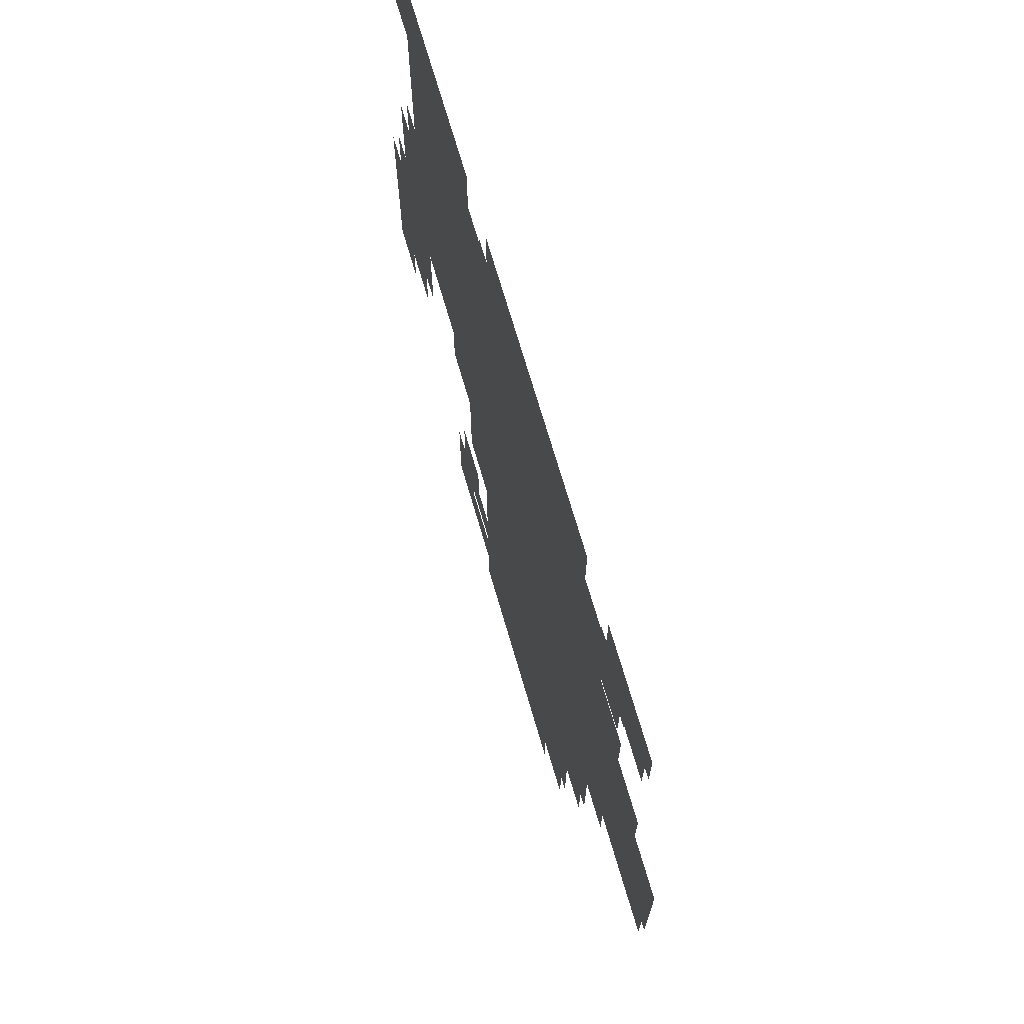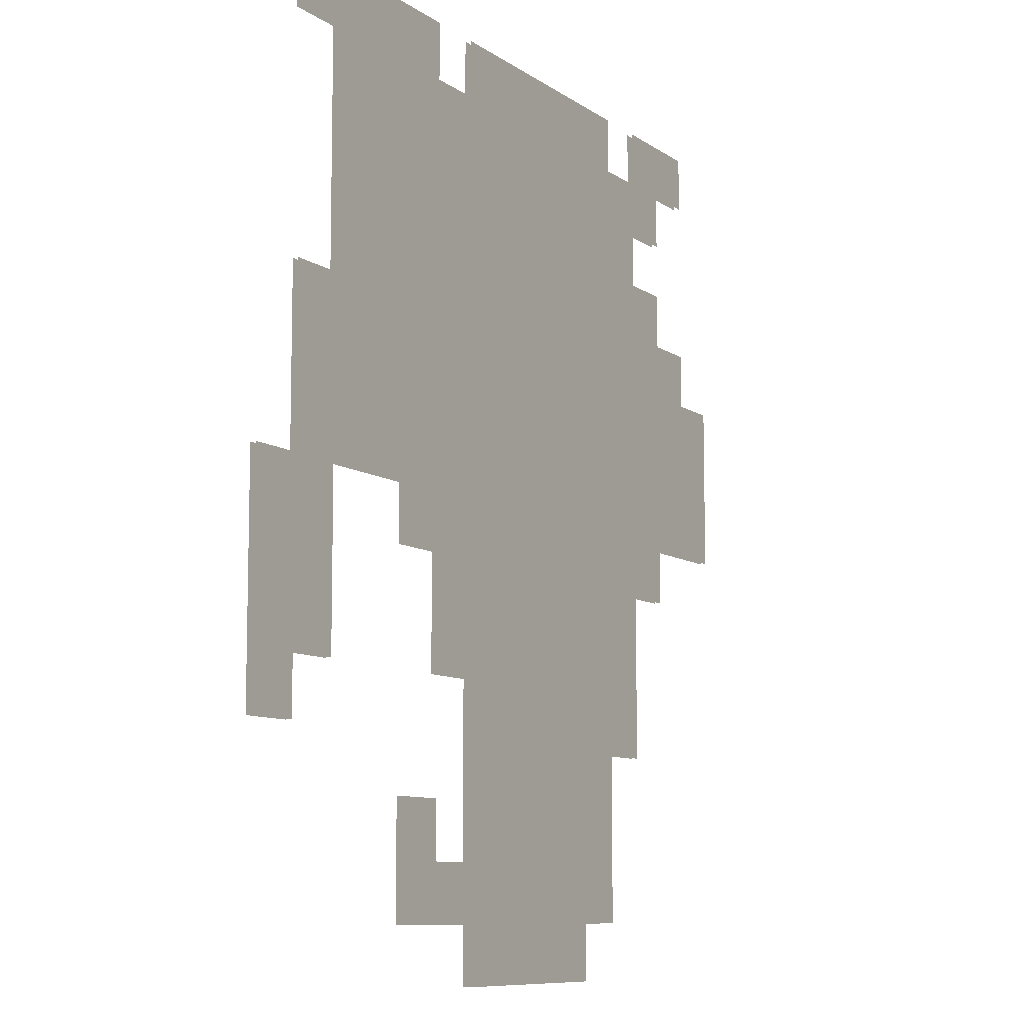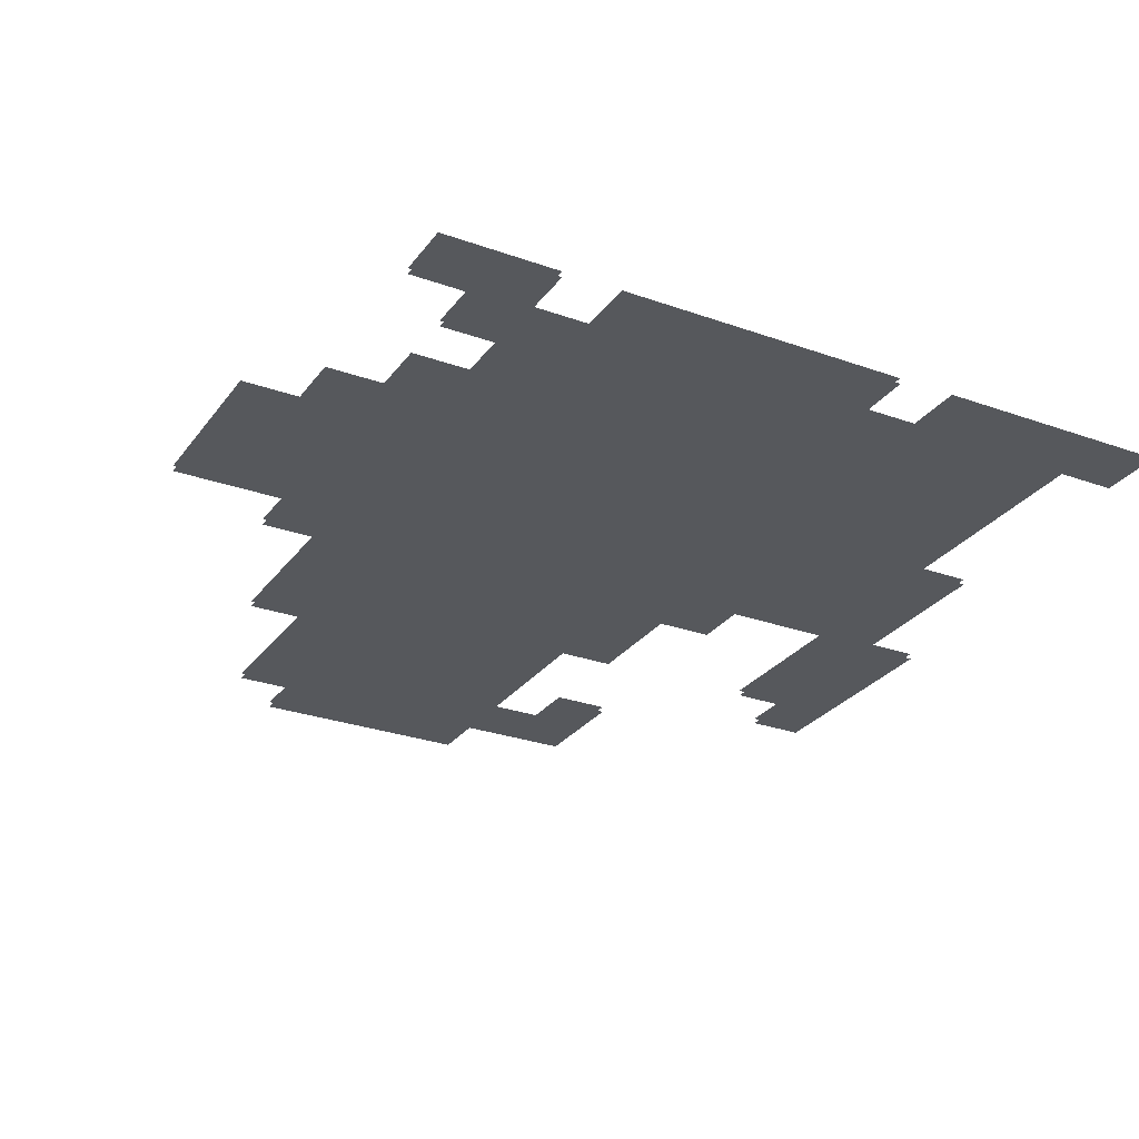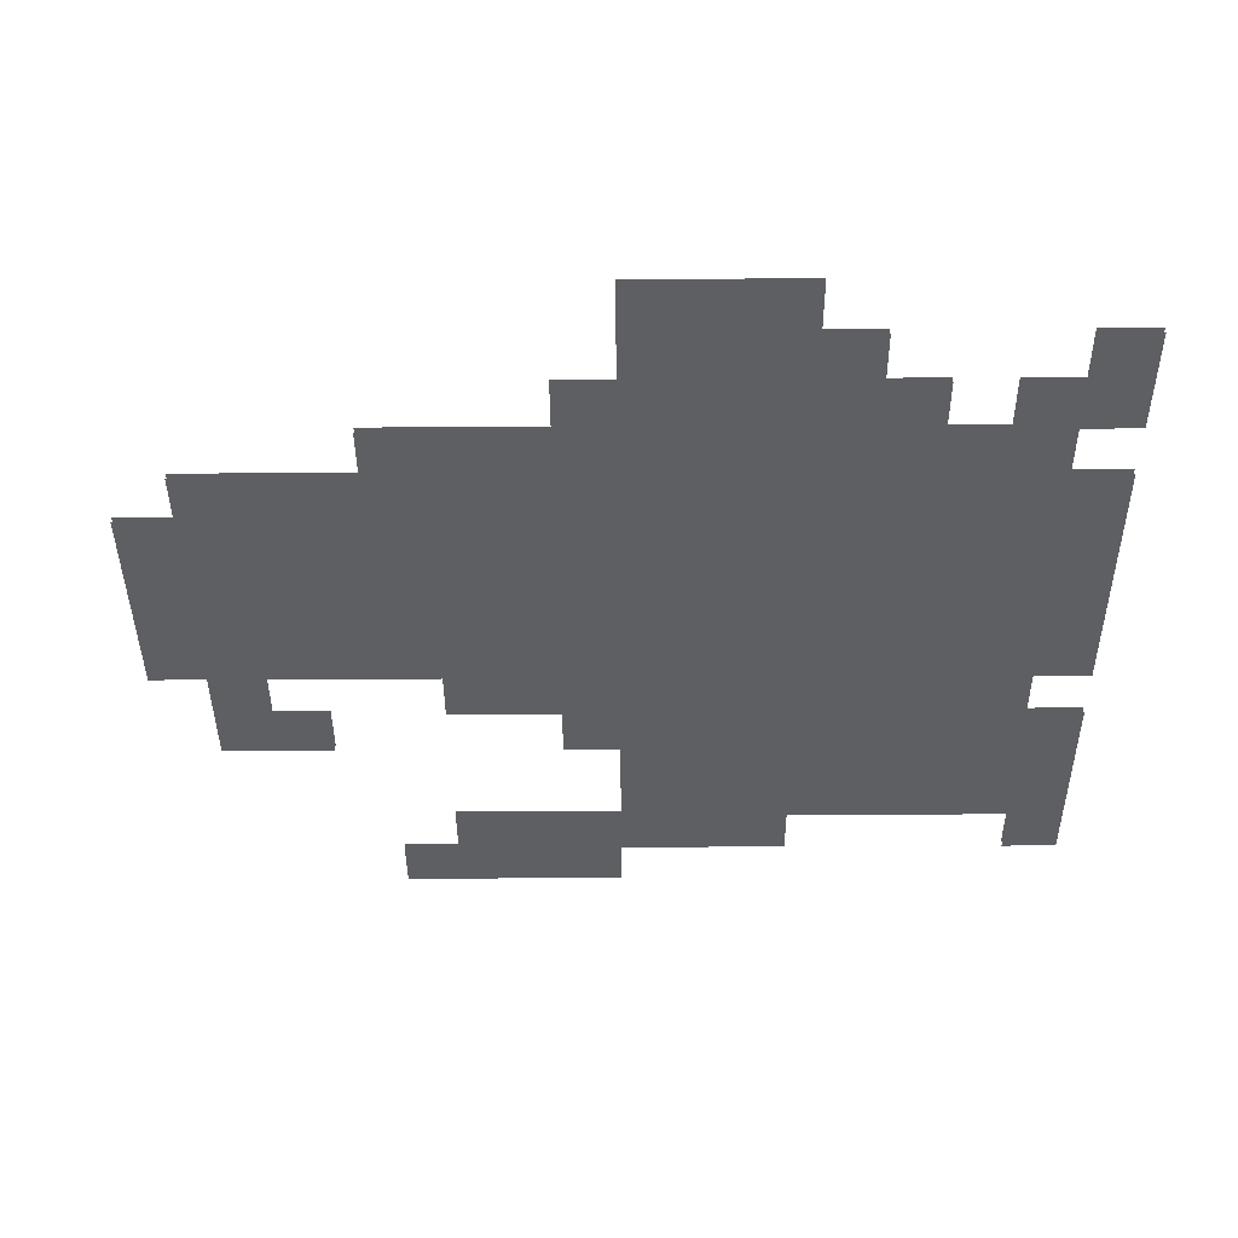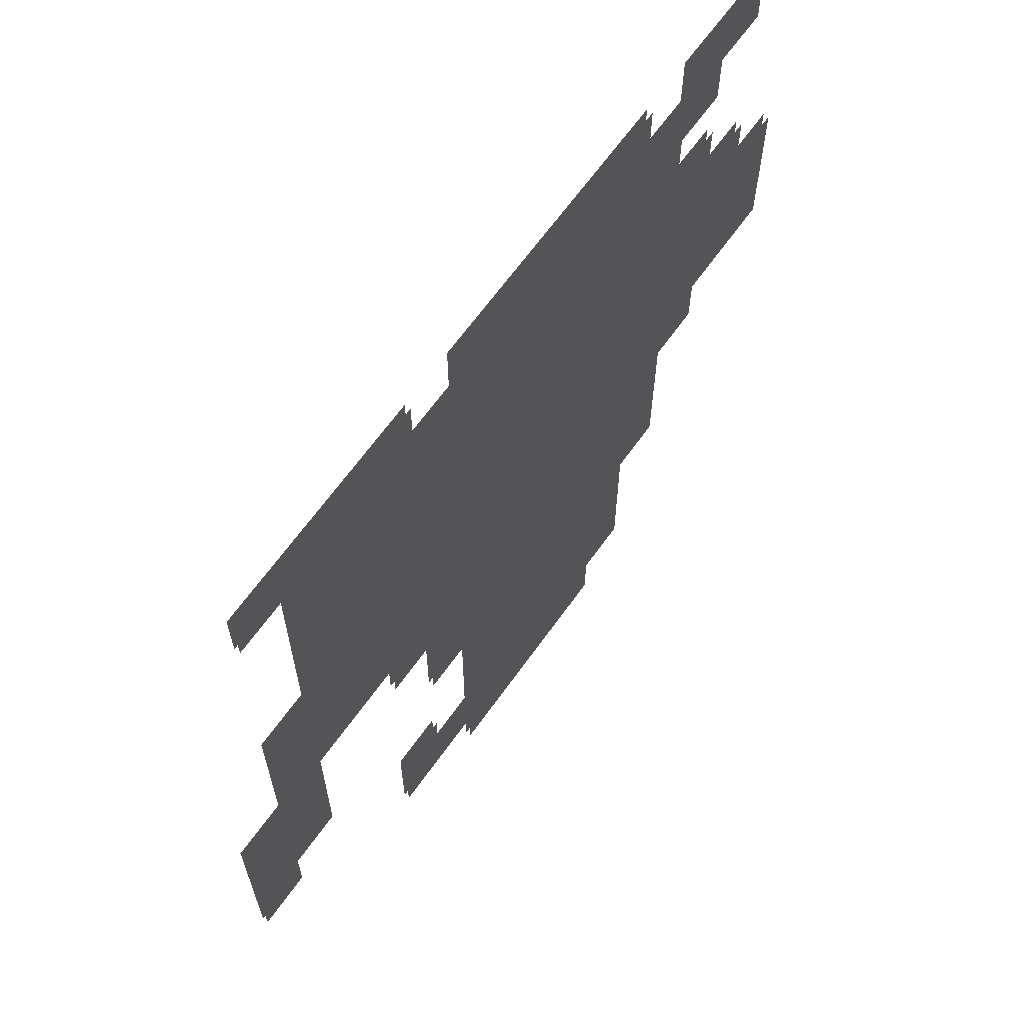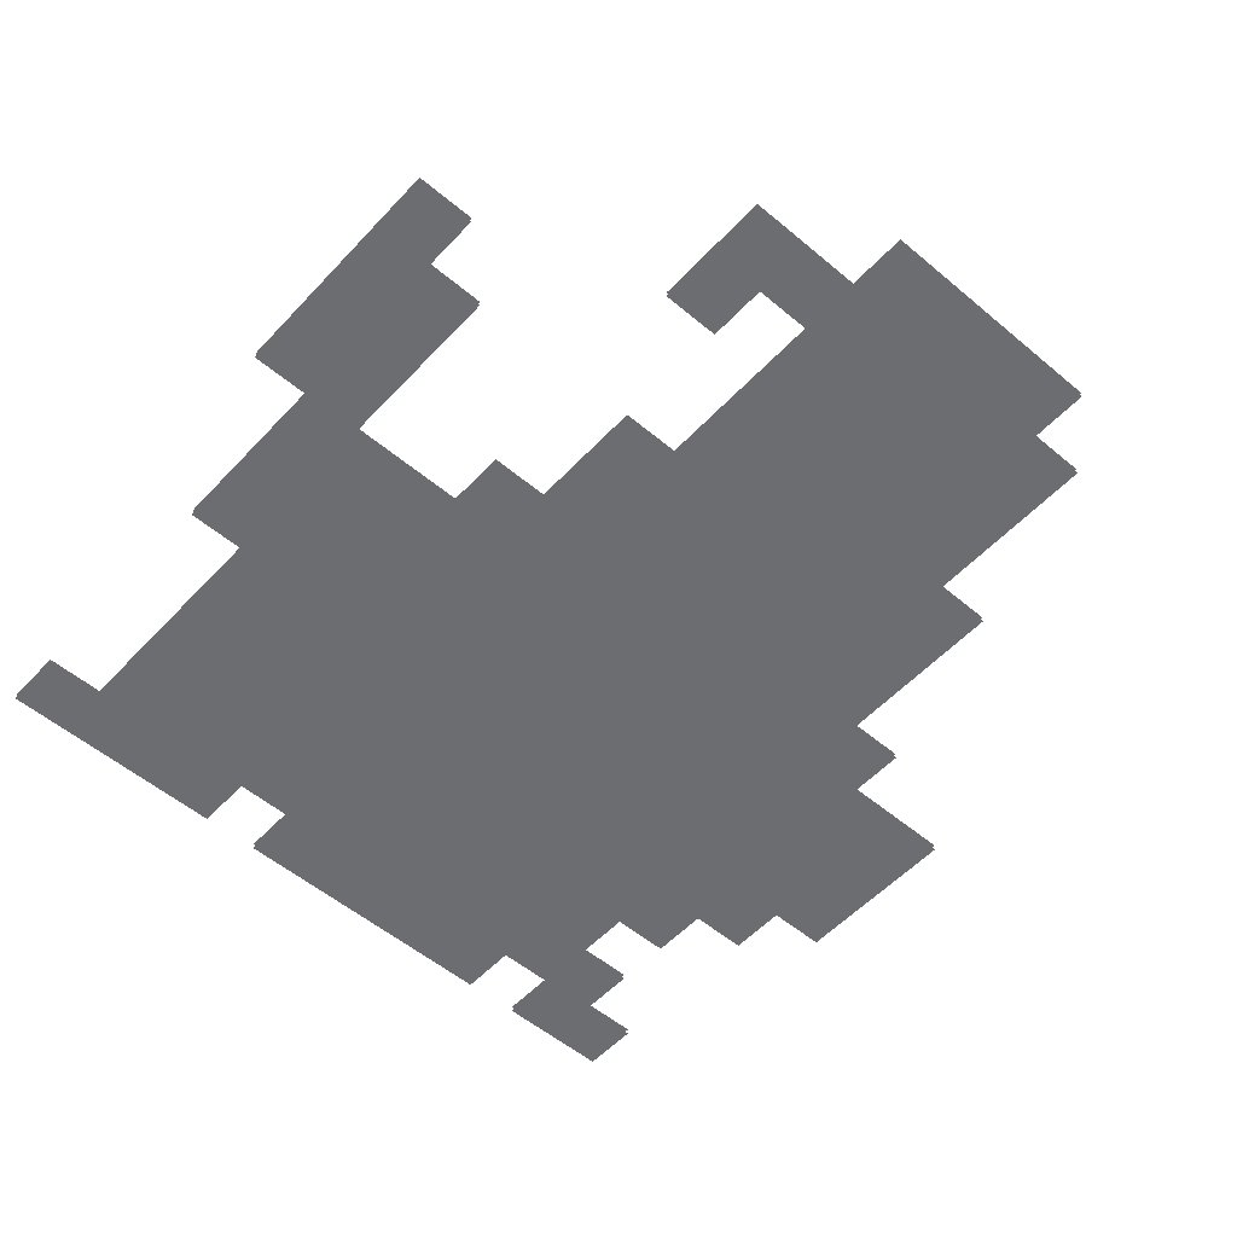
<metadata>
{"format":"obj","ext":"obj","renderer":"f3d","projection":"perspective","resolution":1024,"background":"white","views":[{"elev":71.4,"azim":-106.3,"up":"+Z"},{"elev":-9.2,"azim":120.3,"up":"+Z"},{"elev":-27.8,"azim":-28.7,"up":"+Y"},{"elev":-39.9,"azim":-89.6,"up":"+Y"},{"elev":65.5,"azim":125.5,"up":"+Z"},{"elev":-54.0,"azim":138.2,"up":"+Y"}]}
</metadata>
<code>
g n018v002_l
v 0.375 0.1449 -0.1875
v 0.3125 0.1449 0
v 0.3125 0.1449 -0.1875
v 0.375 0.1449 0
v 0.4375 0.1449 0
v 0.4375 0.1449 -0.25
v 0.375 0.1449 -0.25
v 0.375 0.1449 0.0625
v 0.3125 0.1449 0.1875
v 0.375 0.1449 0.1875
v 0.1875 0.1449 0
v 0.125 0.1449 0.4375
v 0.3125 0.1449 0.375
v 0.3125 0.1449 0.4375
v 0.125 0.1449 0.5
v 0.375 0.1449 0.5
v 0.375 0.1449 0.4375
v 0.0625 0.1449 0.4375
v -0.3125 0.1449 0.3125
v -0.3125 0.1449 -0.0625
v 0.125 0.1449 -0.0625
v 0.1875 0.1449 -0.0625
v 0.0625 0.1449 -0.1875
v 0.125 0.1449 -0.1875
v -0.25 0.1449 -0.25
v -0.3125 0.1449 -0.25
v 0.0625 0.1449 -0.375
v -0.1875 0.1449 -0.4375
v -0.25 0.1449 -0.4375
v 0.0625 0.1449 -0.4375
v -0.1875 0.1449 -0.5
v 0.0625 0.1449 -0.5
v 0.125 0.1449 -0.375
v 0.1875 0.1449 -0.4375
v 0.1875 0.1449 -0.3125
v 0.125 0.1449 -0.3125
v -0.375 0.1449 -0.0625
v -0.375 0.1449 0
v -0.375 0.1449 0.25
v -0.375 0.1449 0.3125
v -0.4375 0.1449 0.1875
v -0.4375 0.1449 0.25
v -0.5 0.1449 0.0625
v -0.5 0.1449 0
v -0.5 0.1449 0.1875
v -0.3125 0.1449 0.375
v -0.25 0.1449 0.4375
v -0.25 0.1449 0.5
v 0.0625 0.1449 0.5
v -0.3125 0.1449 0.4375
v -0.375 0.1449 0.4375
v -0.375 0.1449 0.375
v -0.3125 0.1449 0.5
v -0.4375 0.1449 0.5
v -0.4375 0.1449 0.4375
v 0.0625 0.1386 0.4375
v -0.25 0.1386 0.5
v 0.0625 0.1386 0.5
v -0.25 0.1386 0.4375
v -0.3125 0.1386 0.375
v -0.3125 0.1386 0.4375
v -0.375 0.1386 0.4375
v -0.375 0.1386 0.375
v -0.3125 0.1386 0.5
v -0.4375 0.1386 0.5
v -0.4375 0.1386 0.4375
v -0.3125 0.1386 0.3125
v 0.1875 0.1386 0
v -0.3125 0.1386 -0.0625
v 0.125 0.1386 0.4375
v -0.375 0.1386 0.25
v -0.375 0.1386 0.3125
v -0.375 0.1386 0
v -0.375 0.1386 -0.0625
v -0.4375 0.1386 0.1875
v -0.4375 0.1386 0.25
v -0.5 0.1386 0.0625
v -0.5 0.1386 0.1875
v -0.5 0.1386 0
v 0.3125 0.1386 0.1875
v 0.3125 0.1386 0.375
v 0.3125 0.1386 0.4375
v 0.125 0.1386 0.5
v 0.375 0.1386 0.5
v 0.375 0.1386 0.4375
v 0.3125 0.1386 0
v 0.375 0.1386 0.0625
v 0.375 0.1386 0.1875
v 0.375 0.1386 0
v 0.375 0.1386 -0.1875
v 0.3125 0.1386 -0.1875
v 0.4375 0.1386 0
v 0.4375 0.1386 -0.25
v 0.375 0.1386 -0.25
v 0.1875 0.1386 -0.0625
v 0.125 0.1386 -0.0625
v 0.0625 0.1386 -0.1875
v 0.125 0.1386 -0.1875
v -0.25 0.1386 -0.25
v -0.3125 0.1386 -0.25
v 0.0625 0.1386 -0.375
v -0.1875 0.1386 -0.4375
v -0.25 0.1386 -0.4375
v 0.0625 0.1386 -0.4375
v -0.1875 0.1386 -0.5
v 0.0625 0.1386 -0.5
v 0.125 0.1386 -0.375
v 0.1875 0.1386 -0.4375
v 0.1875 0.1386 -0.3125
v 0.125 0.1386 -0.3125
g n018v002_l_0
f 3 2 1
f 2 4 1
f 4 5 1
f 5 6 1
f 6 7 1
f 2 8 4
f 8 2 9
f 10 8 9
f 11 9 2
f 9 11 12
f 13 9 12
f 13 12 14
f 12 15 14
f 15 16 14
f 14 16 17
f 11 18 12
f 18 11 19
f 11 20 19
f 11 21 20
f 21 11 22
f 20 21 23
f 23 21 24
f 25 20 23
f 20 25 26
f 25 23 27
f 28 25 27
f 25 28 29
f 30 28 27
f 31 28 30
f 32 31 30
f 30 27 33
f 34 30 33
f 34 33 35
f 33 36 35
f 38 20 37
f 20 38 19
f 38 39 19
f 19 39 40
f 41 39 38
f 39 41 42
f 41 38 43
f 43 38 44
f 45 41 43
f 19 46 18
f 46 47 18
f 47 48 18
f 48 49 18
f 47 46 50
f 51 50 46
f 52 51 46
f 53 50 51
f 54 53 51
f 54 51 55
f 58 57 56
f 57 59 56
f 56 59 60
f 60 59 61
f 61 62 60
f 62 63 60
f 61 64 62
f 64 65 62
f 62 65 66
f 56 60 67
f 56 67 68
f 67 69 68
f 56 68 70
f 67 71 69
f 71 67 72
f 71 73 69
f 69 73 74
f 75 73 71
f 75 71 76
f 77 73 75
f 78 77 75
f 73 77 79
f 70 68 80
f 81 70 80
f 70 81 82
f 83 70 82
f 84 83 82
f 84 82 85
f 80 68 86
f 80 86 87
f 88 80 87
f 87 86 89
f 90 89 86
f 91 90 86
f 92 89 90
f 93 92 90
f 93 90 94
f 68 96 95
f 69 96 68
f 97 96 69
f 96 97 98
f 99 97 69
f 99 69 100
f 97 99 101
f 101 99 102
f 102 99 103
f 104 101 102
f 102 105 104
f 105 106 104
f 101 104 107
f 104 108 107
f 108 109 107
f 109 110 107

</code>
